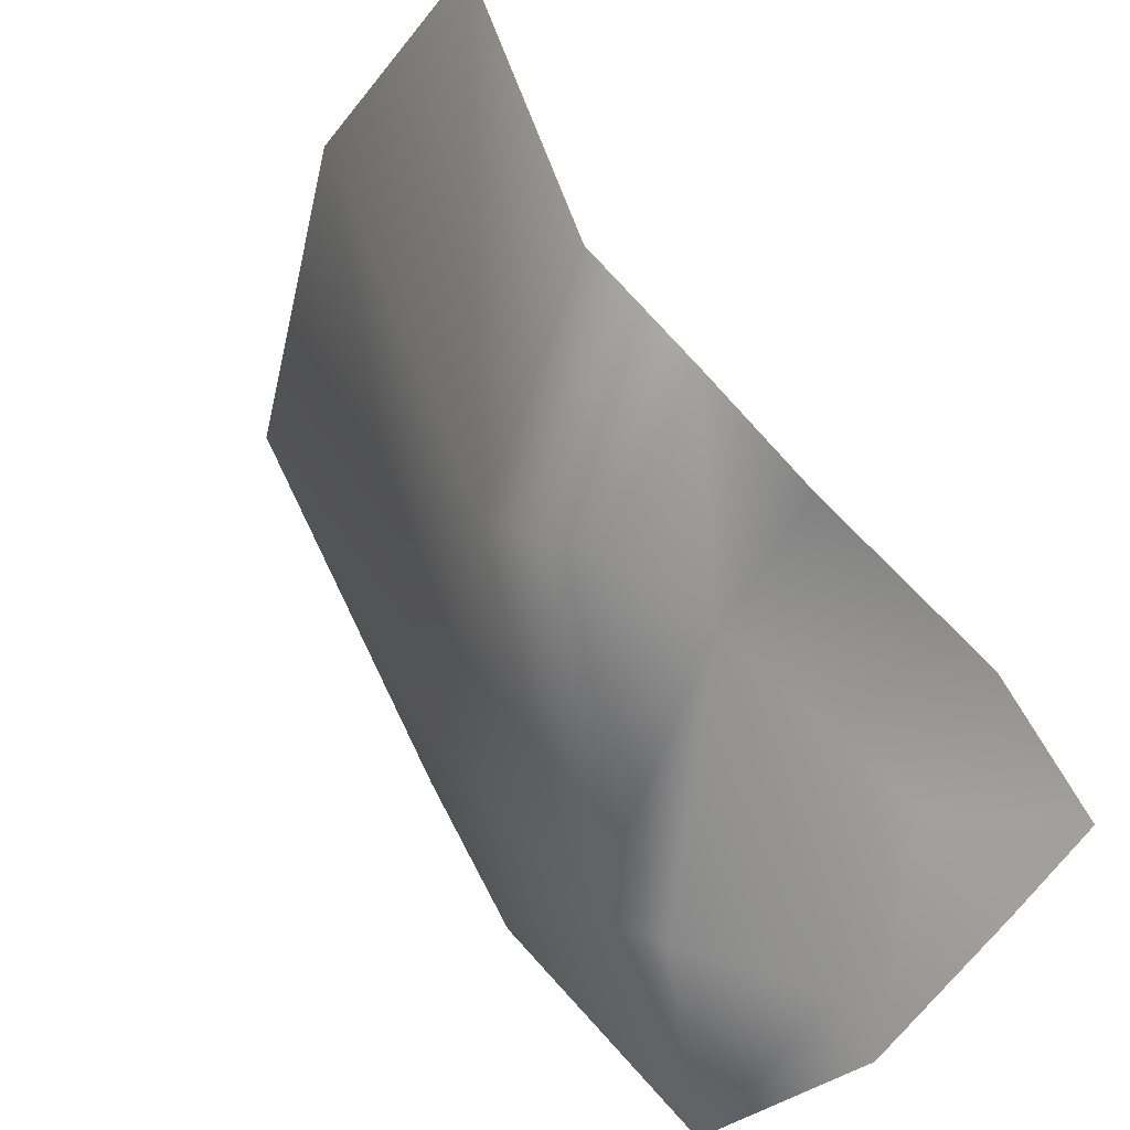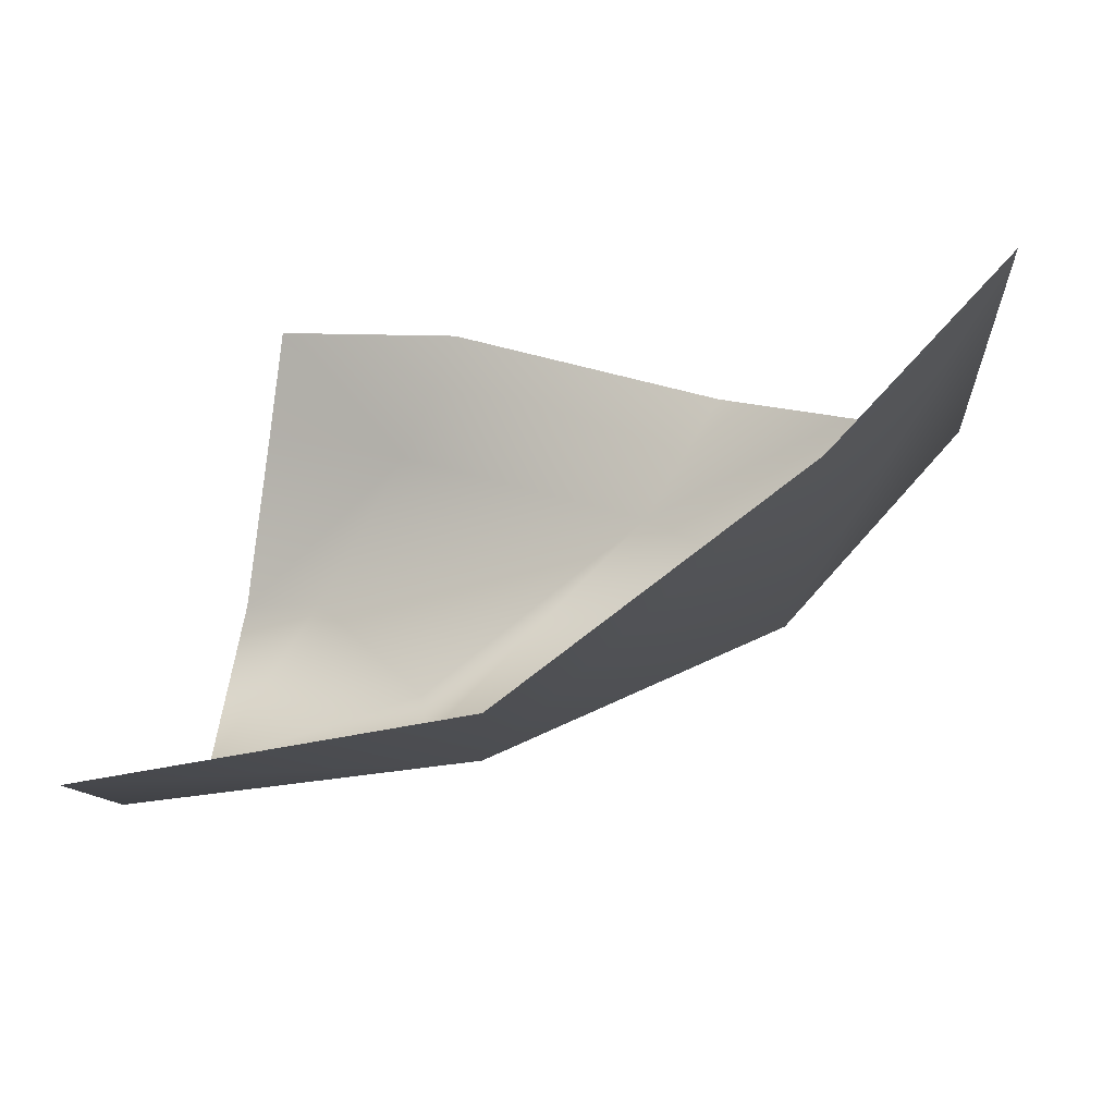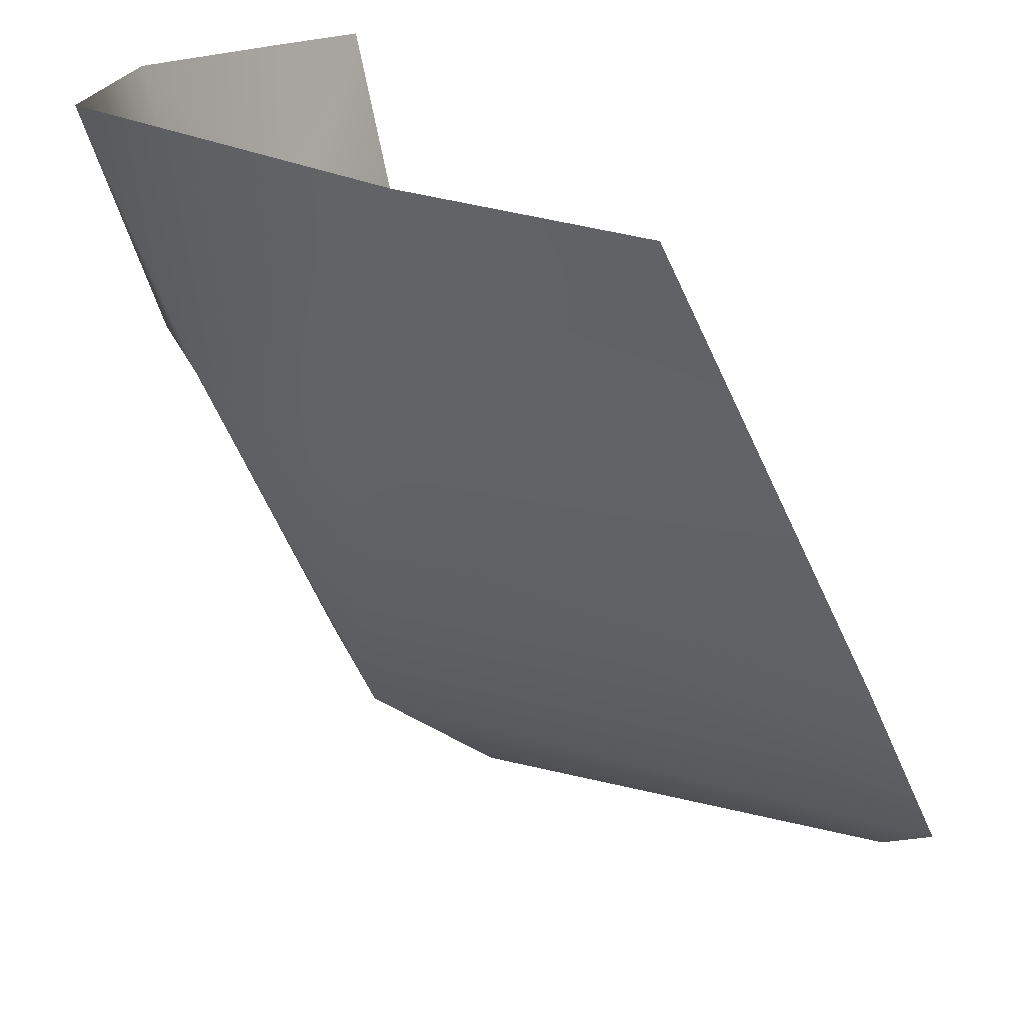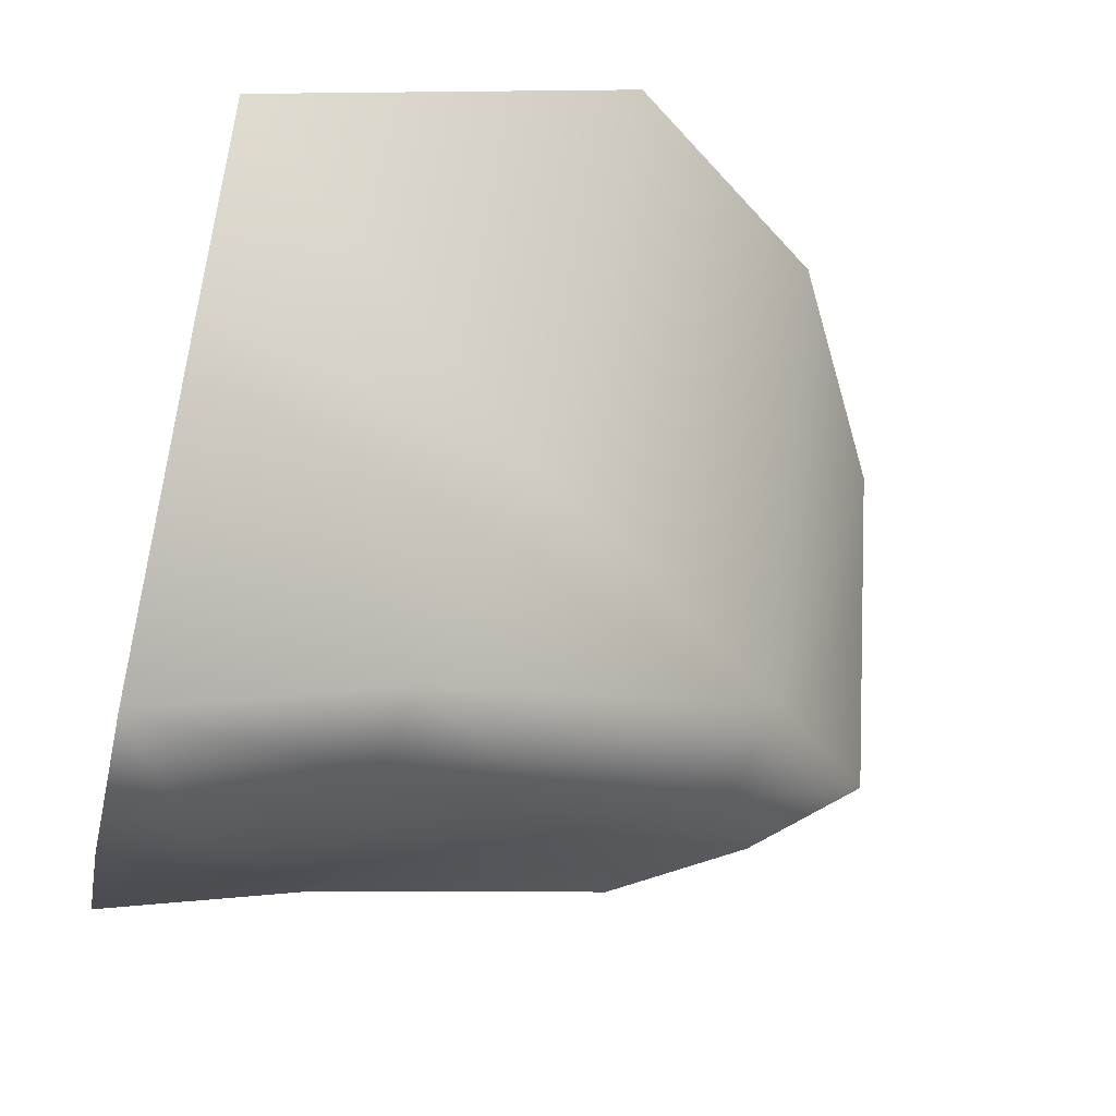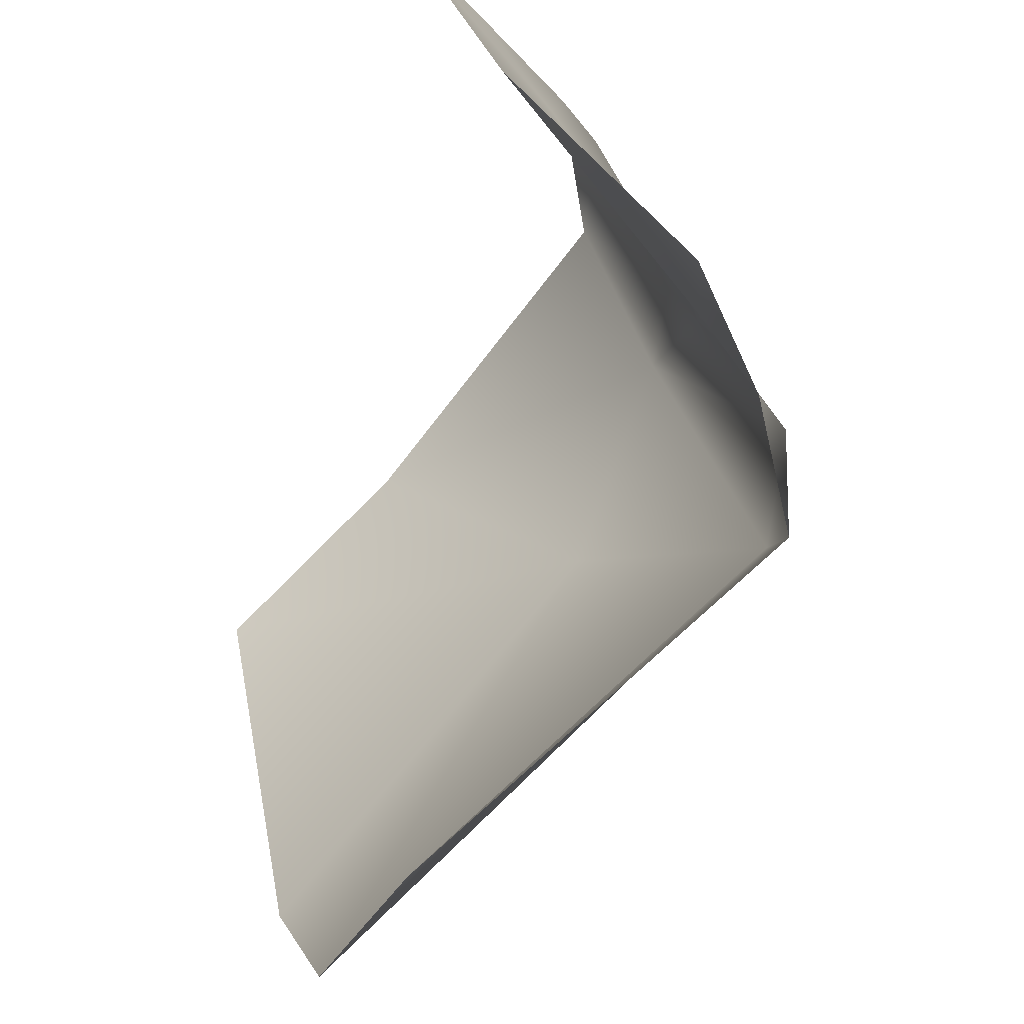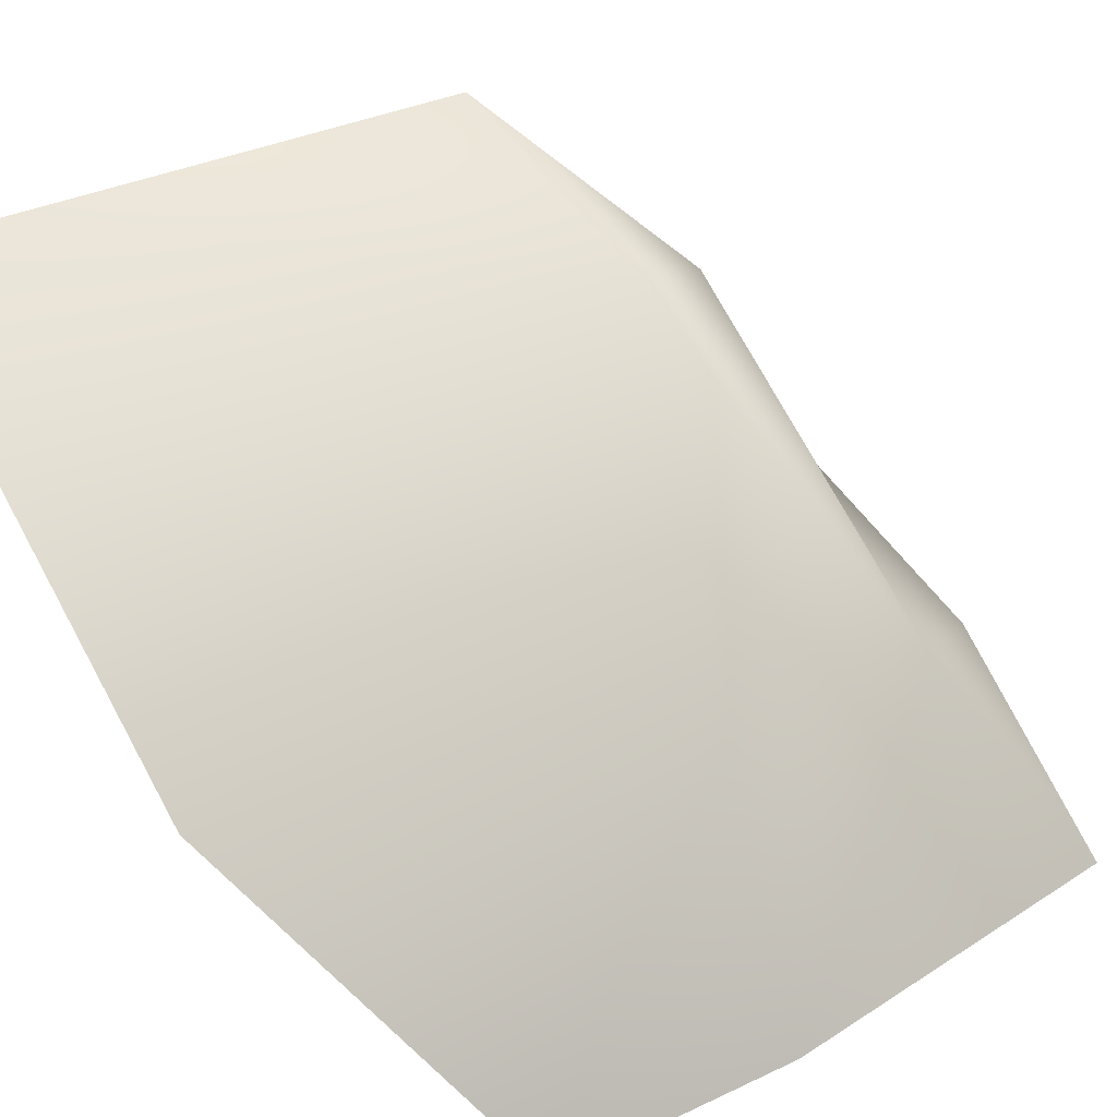
<metadata>
{"format":"obj","ext":"obj","renderer":"f3d","projection":"perspective","resolution":1024,"background":"white","views":[{"elev":-37.9,"azim":-61.8,"up":"+Y"},{"elev":55.9,"azim":-169.9,"up":"+Y"},{"elev":-69.2,"azim":85.5,"up":"+Z"},{"elev":-55.4,"azim":167.2,"up":"+Y"},{"elev":40.3,"azim":-129.7,"up":"+Z"},{"elev":-63.2,"azim":-77.9,"up":"+Z"}]}
</metadata>
<code>
o D14C_CDL
v -29.05 19.27 -2.335
v -28.03 19.25 -3.098
v -27.7 18.58 -2.662
v -29.05 19.27 -2.335
v -27.7 18.58 -2.662
v -28.92 19.08 -1.982
v -29.05 19.27 -2.335
v -29.59 19.75 -1.666
v -29.63 21.31 -2.104
v -29.05 19.27 -2.335
v -29.63 21.31 -2.104
v -29.12 21.31 -3.023
v -26.78 19.24 -3.501
v -26.78 18.14 -2.694
v -27.7 18.58 -2.662
v -26.78 19.24 -3.501
v -27.7 18.58 -2.662
v -28.03 19.25 -3.098
v -26.78 18.14 -2.694
v -27.63 18.44 -2.387
v -27.7 18.58 -2.662
v -29.12 21.31 -3.023
v -28.22 20.87 -3.84
v -28.03 19.25 -3.098
v -29.12 21.31 -3.023
v -28.03 19.25 -3.098
v -29.05 19.27 -2.335
v -26.78 19 -1.073
v -27.54 19.22 -1.133
v -27.39 18.85 -1.518
v -26.78 19 -1.073
v -27.39 18.85 -1.518
v -26.78 18.72 -1.416
v -27.54 19.22 -1.133
v -28.65 19.29 -1.321
v -28.44 19.05 -1.785
v -27.54 19.22 -1.133
v -28.44 19.05 -1.785
v -27.39 18.85 -1.518
v -28.92 19.08 -1.982
v -29.17 19.49 -1.479
v -29.59 19.75 -1.666
v -28.92 19.08 -1.982
v -29.59 19.75 -1.666
v -29.05 19.27 -2.335
v -28.03 19.25 -3.098
v -28.22 20.87 -3.84
v -26.78 20.05 -3.884
v -28.03 19.25 -3.098
v -26.78 20.05 -3.884
v -26.78 19.24 -3.501
v -26.78 18.27 -1.987
v -27.1 18.37 -1.987
v -26.78 18.14 -2.694
v -26.78 18.27 -1.987
v -26.78 18.72 -1.416
v -27.39 18.85 -1.518
v -26.78 18.27 -1.987
v -27.39 18.85 -1.518
v -27.1 18.37 -1.987
v -27.1 18.37 -1.987
v -27.39 18.85 -1.518
v -28.44 19.05 -1.785
v -27.1 18.37 -1.987
v -28.44 19.05 -1.785
v -27.63 18.44 -2.387
v -27.1 18.37 -1.987
v -27.63 18.44 -2.387
v -26.78 18.14 -2.694
v -27.7 18.58 -2.662
v -27.63 18.44 -2.387
v -28.44 19.05 -1.785
v -27.7 18.58 -2.662
v -28.44 19.05 -1.785
v -28.92 19.08 -1.982
v -28.44 19.05 -1.785
v -28.65 19.29 -1.321
v -29.17 19.49 -1.479
v -28.44 19.05 -1.785
v -29.17 19.49 -1.479
v -28.92 19.08 -1.982
f 1 2 3
f 4 5 6
f 7 8 9
f 10 11 12
f 13 14 15
f 16 17 18
f 19 20 21
f 22 23 24
f 25 26 27
f 28 29 30
f 31 32 33
f 34 35 36
f 37 38 39
f 40 41 42
f 43 44 45
f 46 47 48
f 49 50 51
f 52 53 54
f 55 56 57
f 58 59 60
f 61 62 63
f 64 65 66
f 67 68 69
f 70 71 72
f 73 74 75
f 76 77 78
f 79 80 81

</code>
